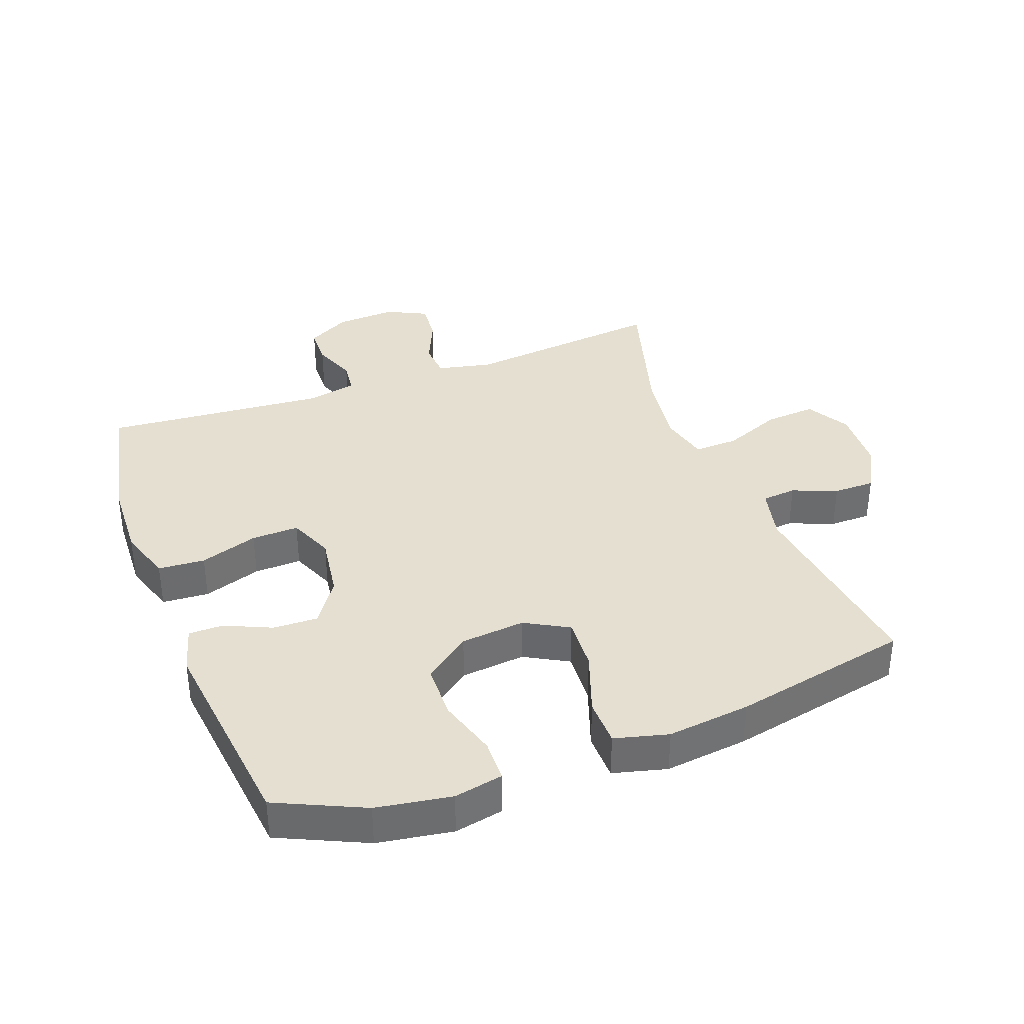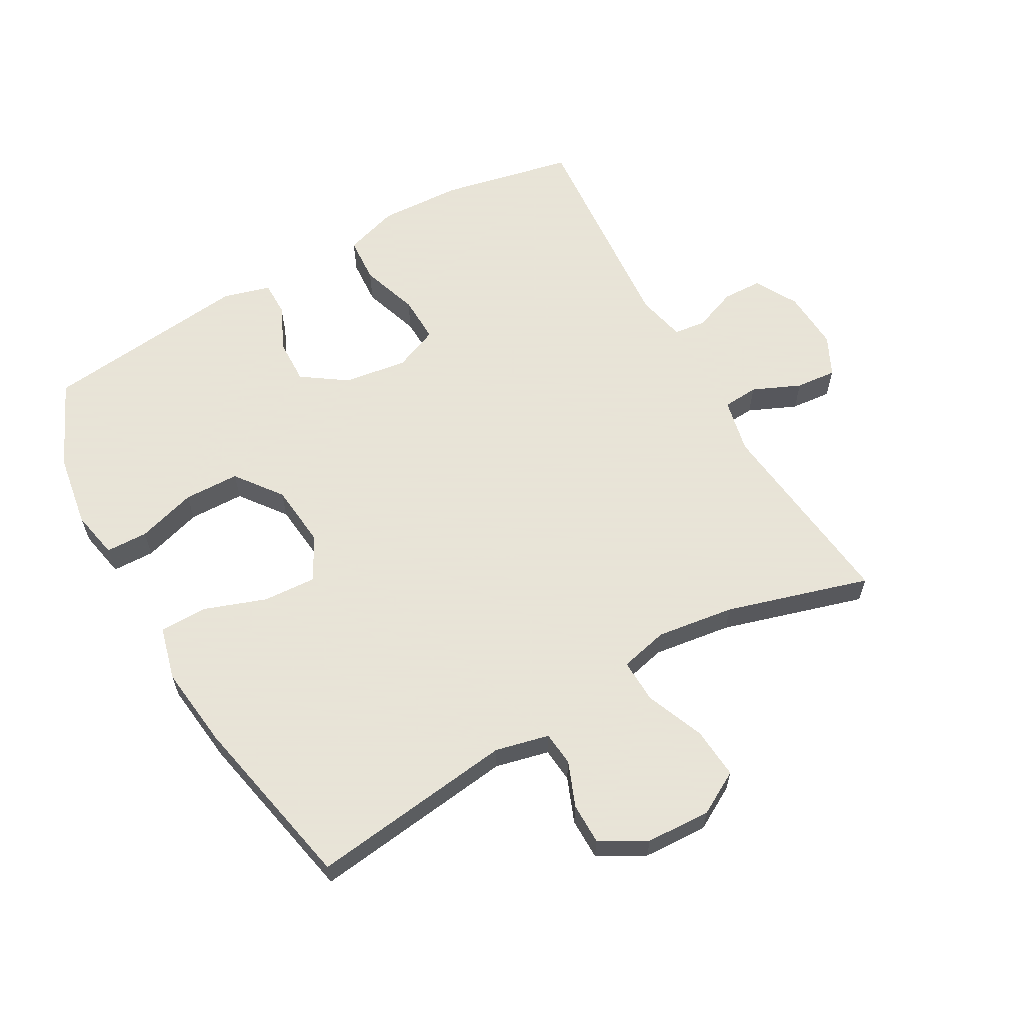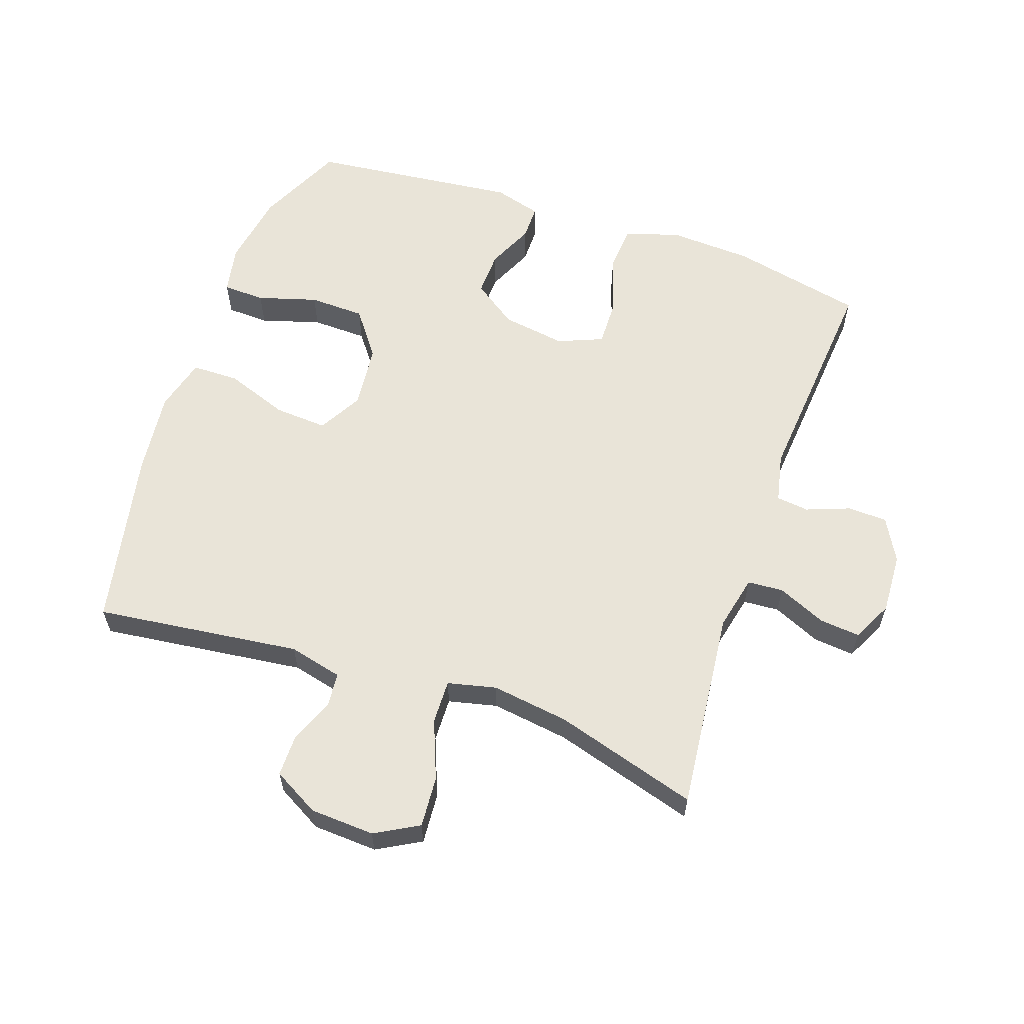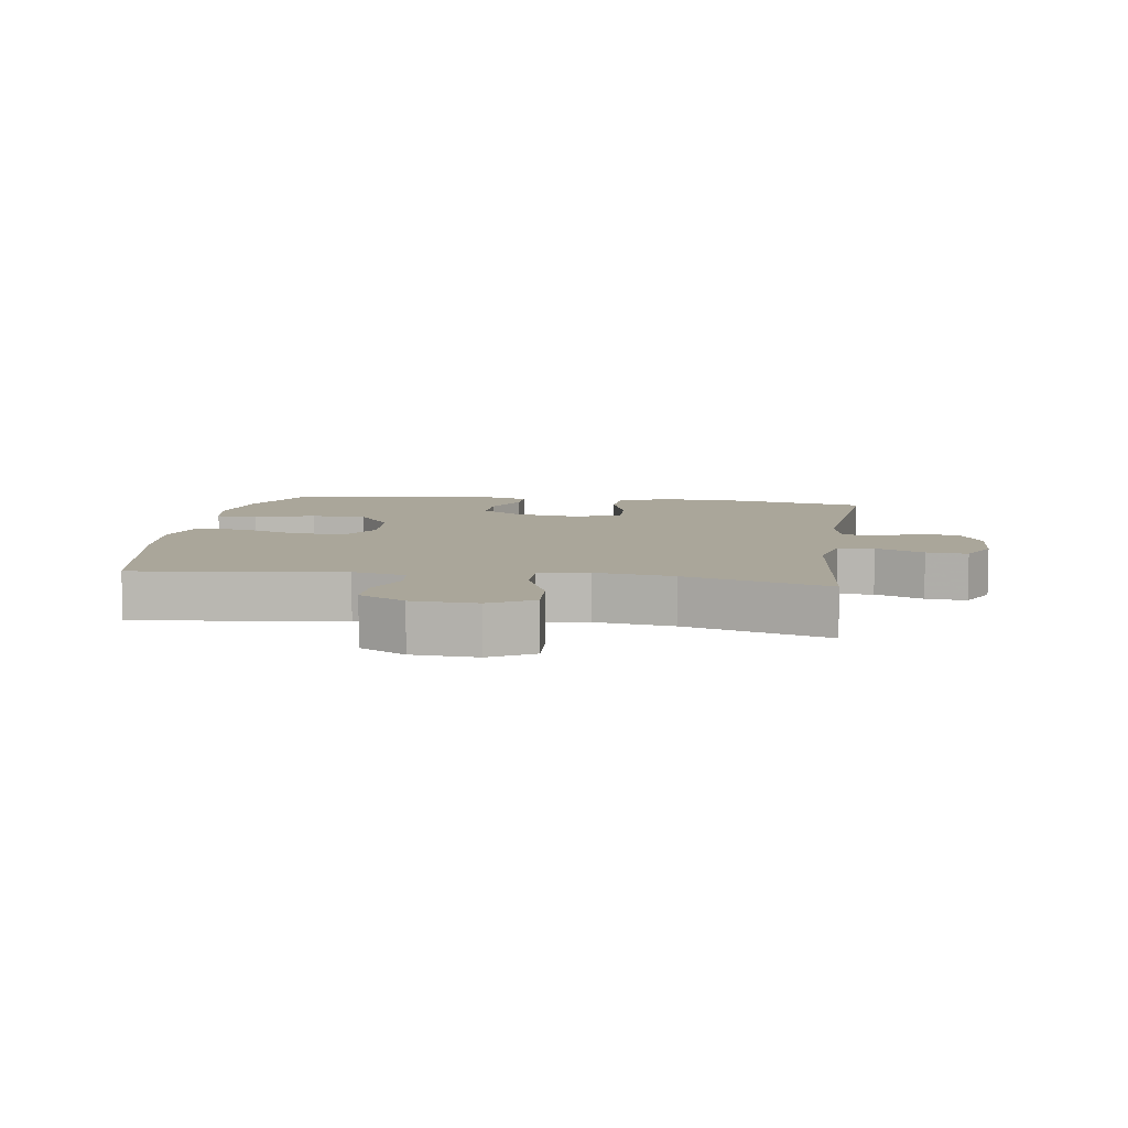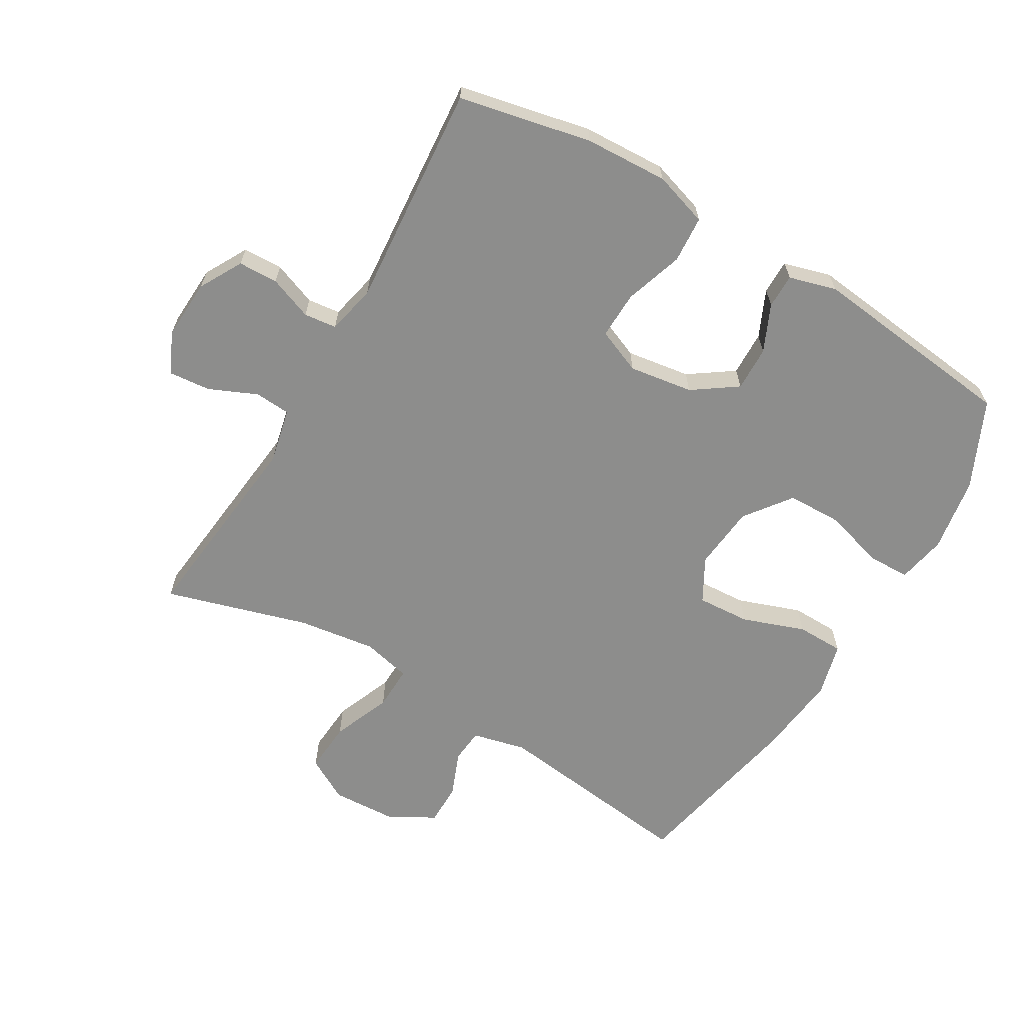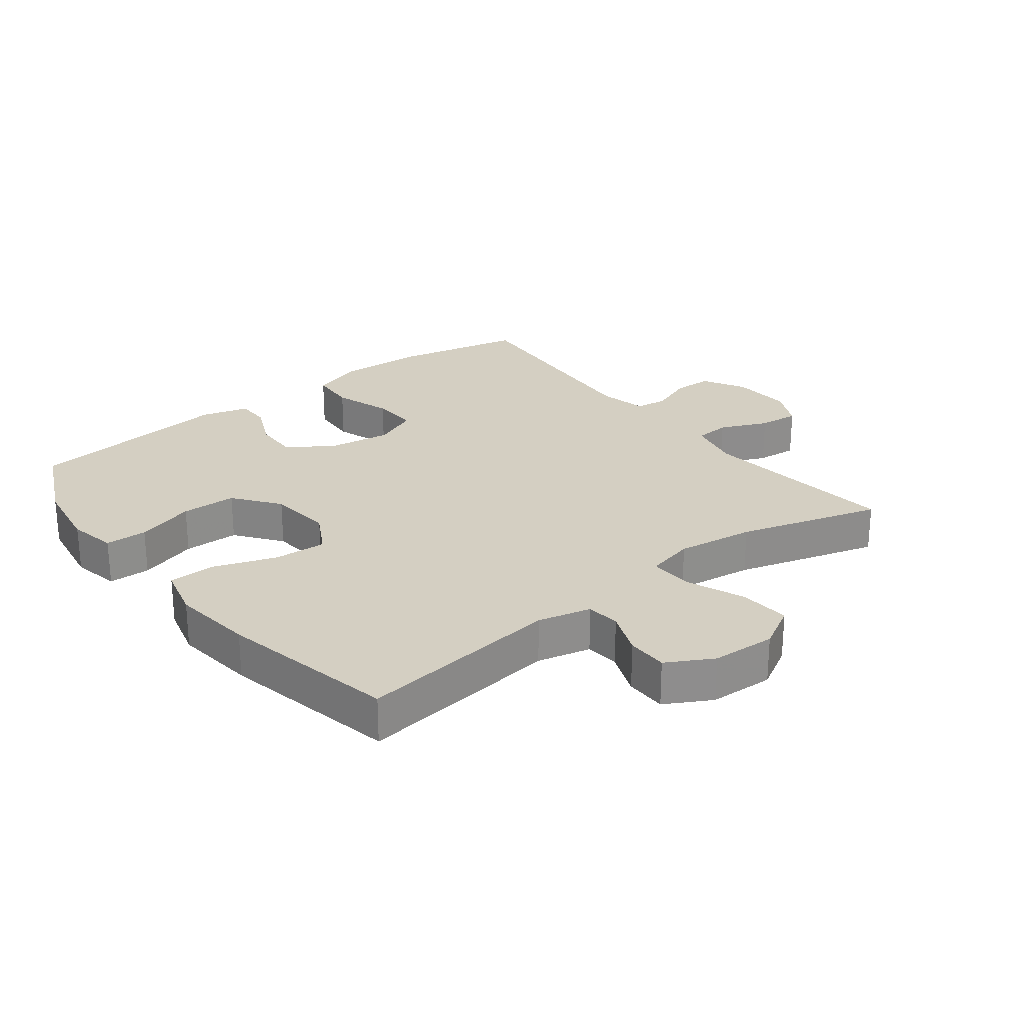
<metadata>
{"format":"obj","ext":"obj","renderer":"f3d","projection":"perspective","resolution":1024,"background":"white","views":[{"elev":36.6,"azim":-110.6,"up":"+Y"},{"elev":61.4,"azim":-29.6,"up":"+Y"},{"elev":60.1,"azim":19.2,"up":"+Y"},{"elev":7.8,"azim":8.6,"up":"+Y"},{"elev":-64.5,"azim":149.5,"up":"+Y"},{"elev":25.7,"azim":-37.9,"up":"+Y"}]}
</metadata>
<code>
v -0.5 0.07 0.5
v -0.179 0.07 0.46
v -0.095 0.07 0.48
v -0.09 0.07 0.534
v -0.118 0.07 0.604
v -0.118 0.07 0.669
v -0.046 0.07 0.709
v 0.055 0.07 0.714
v 0.123 0.07 0.676
v 0.117 0.07 0.596
v 0.08 0.07 0.504
v 0.078 0.07 0.435
v 0.154 0.07 0.417
v 0.276 0.07 0.434
v 0.5 0.07 0.5
v 0.466 0.07 0.185
v 0.485 0.07 0.099
v 0.541 0.07 0.095
v 0.616 0.07 0.128
v 0.68 0.07 0.134
v 0.711 0.07 0.071
v 0.706 0.07 -0.024
v 0.669 0.07 -0.091
v 0.607 0.07 -0.093
v 0.539 0.07 -0.067
v 0.488 0.07 -0.073
v 0.471 0.07 -0.15
v 0.5 0.07 -0.5
v 0.293 0.07 -0.544
v 0.163 0.07 -0.55
v 0.078 0.07 -0.523
v 0.073 0.07 -0.45
v 0.103 0.07 -0.359
v 0.105 0.07 -0.285
v 0.035 0.07 -0.256
v -0.065 0.07 -0.271
v -0.134 0.07 -0.319
v -0.132 0.07 -0.389
v -0.099 0.07 -0.462
v -0.099 0.07 -0.516
v -0.173 0.07 -0.537
v -0.5 0.07 -0.5
v -0.563 0.07 -0.364
v -0.582 0.07 -0.247
v -0.567 0.07 -0.171
v -0.501 0.07 -0.169
v -0.408 0.07 -0.197
v -0.321 0.07 -0.195
v -0.267 0.07 -0.123
v -0.257 0.07 -0.022
v -0.295 0.07 0.046
v -0.378 0.07 0.041
v -0.476 0.07 0.006
v -0.55 0.07 0.007
v -0.572 0.07 0.091
v -0.557 0.07 0.221
v -0.5 0 0.5
v -0.179 0 0.46
v -0.095 0 0.48
v -0.09 0 0.534
v -0.118 0 0.604
v -0.118 0 0.669
v -0.046 0 0.709
v 0.055 0 0.714
v 0.123 0 0.676
v 0.117 0 0.596
v 0.08 0 0.504
v 0.078 0 0.435
v 0.154 0 0.417
v 0.276 0 0.434
v 0.5 0 0.5
v 0.466 0 0.185
v 0.485 0 0.099
v 0.541 0 0.095
v 0.616 0 0.128
v 0.68 0 0.134
v 0.711 0 0.071
v 0.706 0 -0.024
v 0.669 0 -0.091
v 0.607 0 -0.093
v 0.539 0 -0.067
v 0.488 0 -0.073
v 0.471 0 -0.15
v 0.5 0 -0.5
v 0.293 0 -0.544
v 0.163 0 -0.55
v 0.078 0 -0.523
v 0.073 0 -0.45
v 0.103 0 -0.359
v 0.105 0 -0.285
v 0.035 0 -0.256
v -0.065 0 -0.271
v -0.134 0 -0.319
v -0.132 0 -0.389
v -0.099 0 -0.462
v -0.099 0 -0.516
v -0.173 0 -0.537
v -0.5 0 -0.5
v -0.563 0 -0.364
v -0.582 0 -0.247
v -0.567 0 -0.171
v -0.501 0 -0.169
v -0.408 0 -0.197
v -0.321 0 -0.195
v -0.267 0 -0.123
v -0.257 0 -0.022
v -0.295 0 0.046
v -0.378 0 0.041
v -0.476 0 0.006
v -0.55 0 0.007
v -0.572 0 0.091
v -0.557 0 0.221
f 56 1 2
f 55 56 2
f 54 55 2
f 53 54 2
f 52 53 2
f 51 52 2 3
f 50 51 3
f 49 50 3
f 45 46 47
f 44 45 47
f 43 44 47
f 42 43 47
f 41 42 47
f 40 41 47
f 39 40 47
f 38 39 47
f 37 38 47 48
f 36 37 48 49
f 31 32 33
f 30 31 33
f 29 30 33
f 28 29 33
f 27 28 33
f 26 27 33 34
f 23 24 25
f 22 23 25
f 21 22 25
f 20 21 25
f 19 20 25
f 18 19 25
f 17 18 25 26
f 26 34 35
f 17 26 35
f 16 17 35
f 9 10 11
f 8 9 11
f 7 8 11
f 6 7 11
f 5 6 11
f 4 5 11
f 3 4 11 12
f 49 3 12
f 35 36 49
f 16 35 49
f 15 16 49
f 14 15 49
f 13 14 49
f 12 13 49
f 58 57 112
f 58 112 111
f 58 111 110
f 58 110 109
f 58 109 108
f 59 58 108 107
f 59 107 106
f 59 106 105
f 103 102 101
f 103 101 100
f 103 100 99
f 103 99 98
f 103 98 97
f 103 97 96
f 103 96 95
f 103 95 94
f 104 103 94 93
f 105 104 93 92
f 89 88 87
f 89 87 86
f 89 86 85
f 89 85 84
f 89 84 83
f 90 89 83 82
f 81 80 79
f 81 79 78
f 81 78 77
f 81 77 76
f 81 76 75
f 81 75 74
f 82 81 74 73
f 91 90 82
f 91 82 73
f 91 73 72
f 67 66 65
f 67 65 64
f 67 64 63
f 67 63 62
f 67 62 61
f 67 61 60
f 68 67 60 59
f 68 59 105
f 105 92 91
f 105 91 72
f 105 72 71
f 105 71 70
f 105 70 69
f 105 69 68
f 1 57 58 2
f 2 58 59 3
f 3 59 60 4
f 4 60 61 5
f 5 61 62 6
f 6 62 63 7
f 7 63 64 8
f 8 64 65 9
f 9 65 66 10
f 10 66 67 11
f 11 67 68 12
f 12 68 69 13
f 13 69 70 14
f 14 70 71 15
f 15 71 72 16
f 16 72 73 17
f 17 73 74 18
f 18 74 75 19
f 19 75 76 20
f 20 76 77 21
f 21 77 78 22
f 22 78 79 23
f 23 79 80 24
f 24 80 81 25
f 25 81 82 26
f 26 82 83 27
f 27 83 84 28
f 28 84 85 29
f 29 85 86 30
f 30 86 87 31
f 31 87 88 32
f 32 88 89 33
f 33 89 90 34
f 34 90 91 35
f 35 91 92 36
f 36 92 93 37
f 37 93 94 38
f 38 94 95 39
f 39 95 96 40
f 40 96 97 41
f 41 97 98 42
f 42 98 99 43
f 43 99 100 44
f 44 100 101 45
f 45 101 102 46
f 46 102 103 47
f 47 103 104 48
f 48 104 105 49
f 49 105 106 50
f 50 106 107 51
f 51 107 108 52
f 52 108 109 53
f 53 109 110 54
f 54 110 111 55
f 55 111 112 56
f 56 112 57 1

</code>
